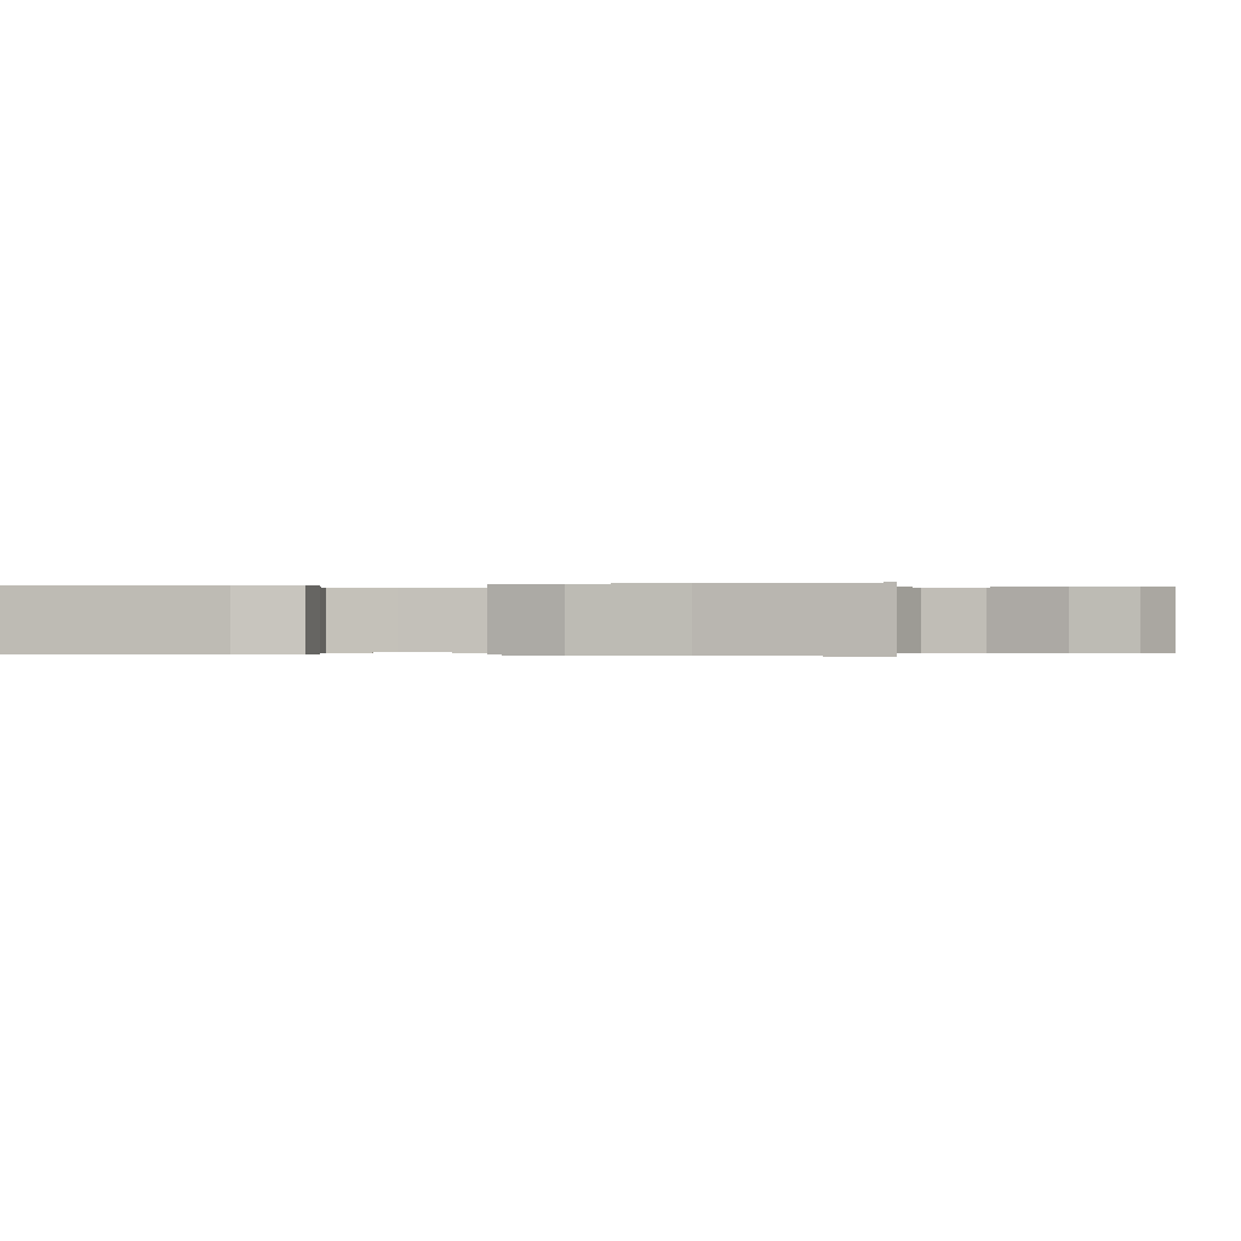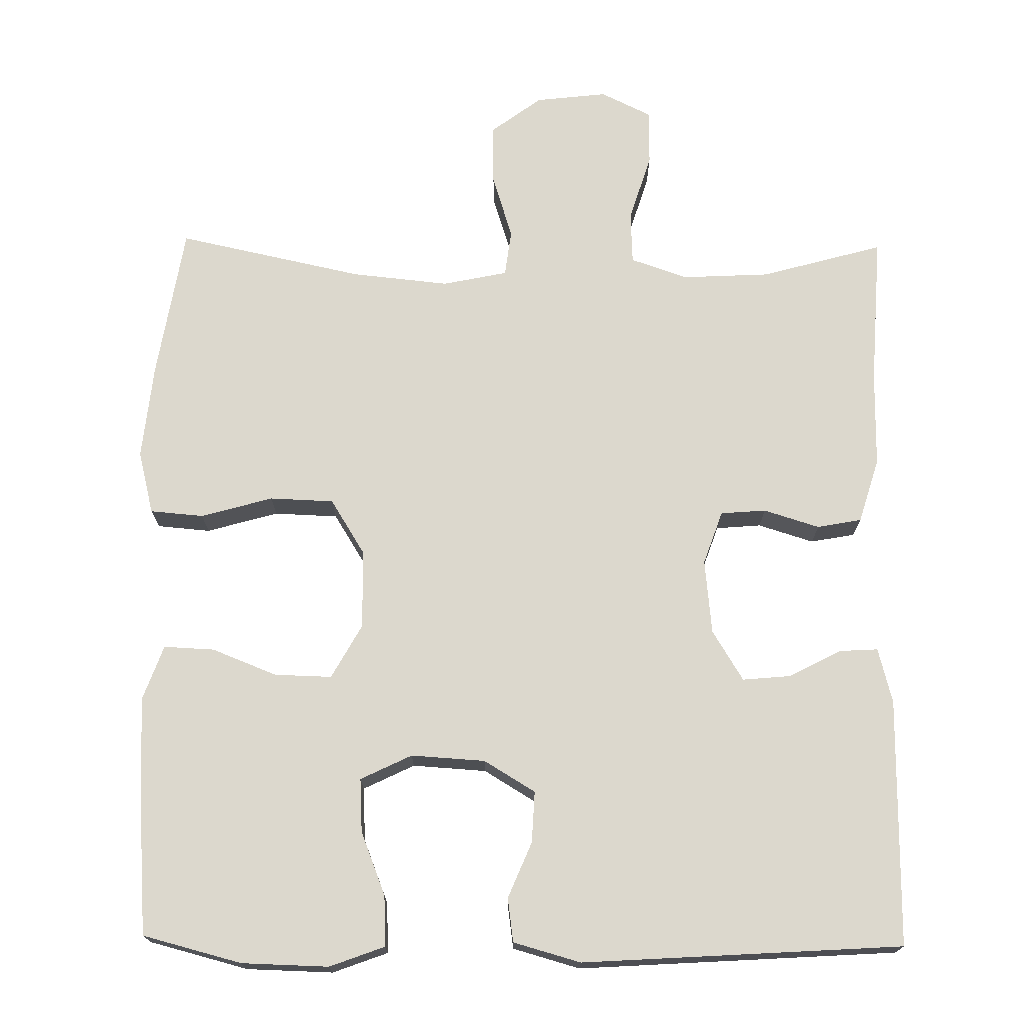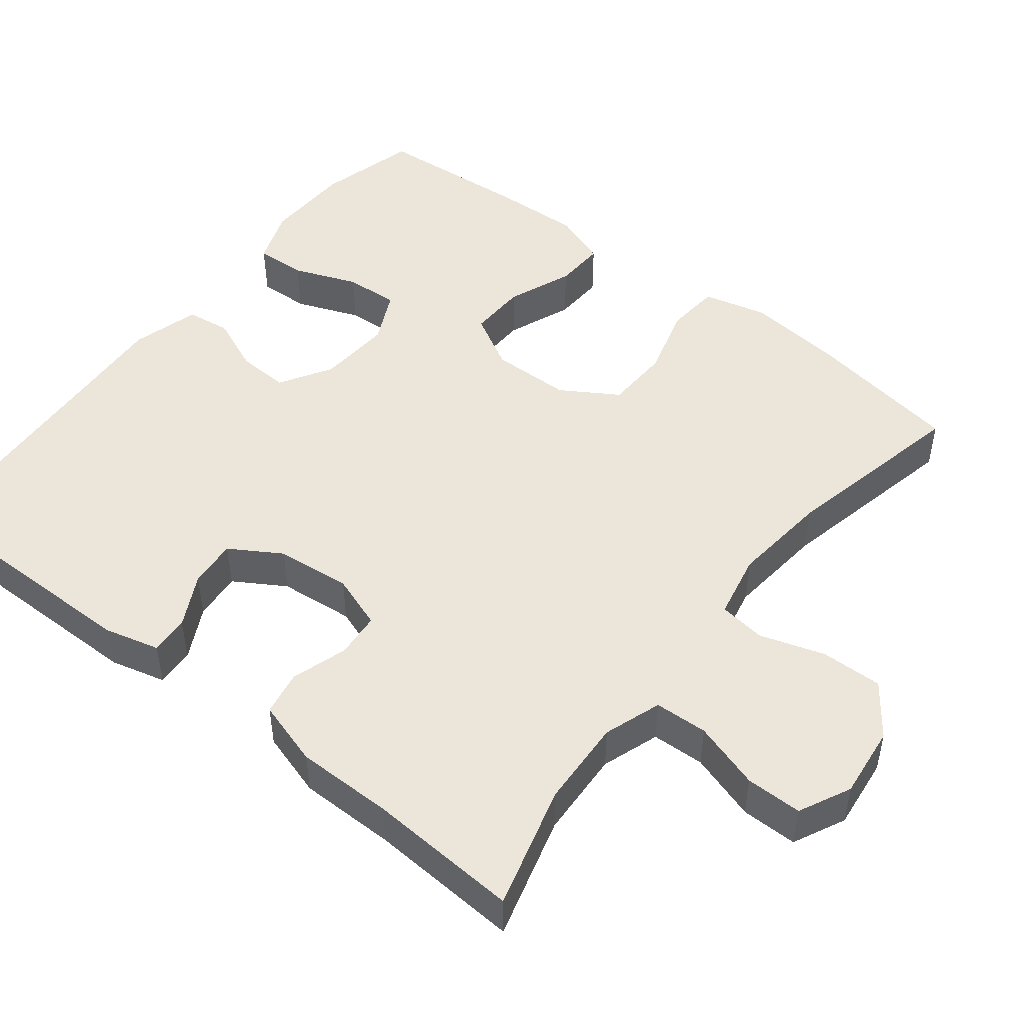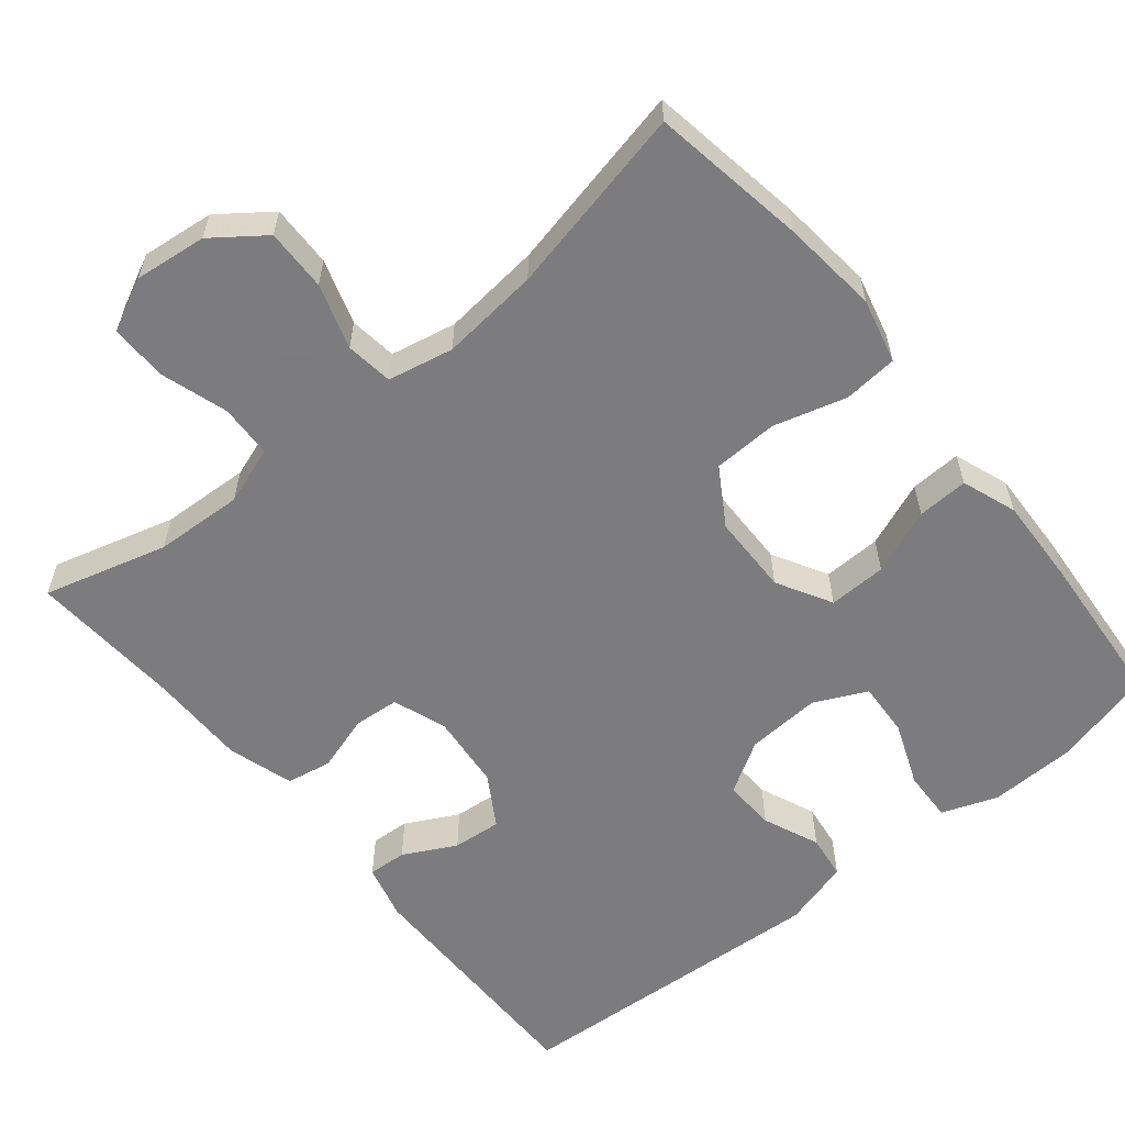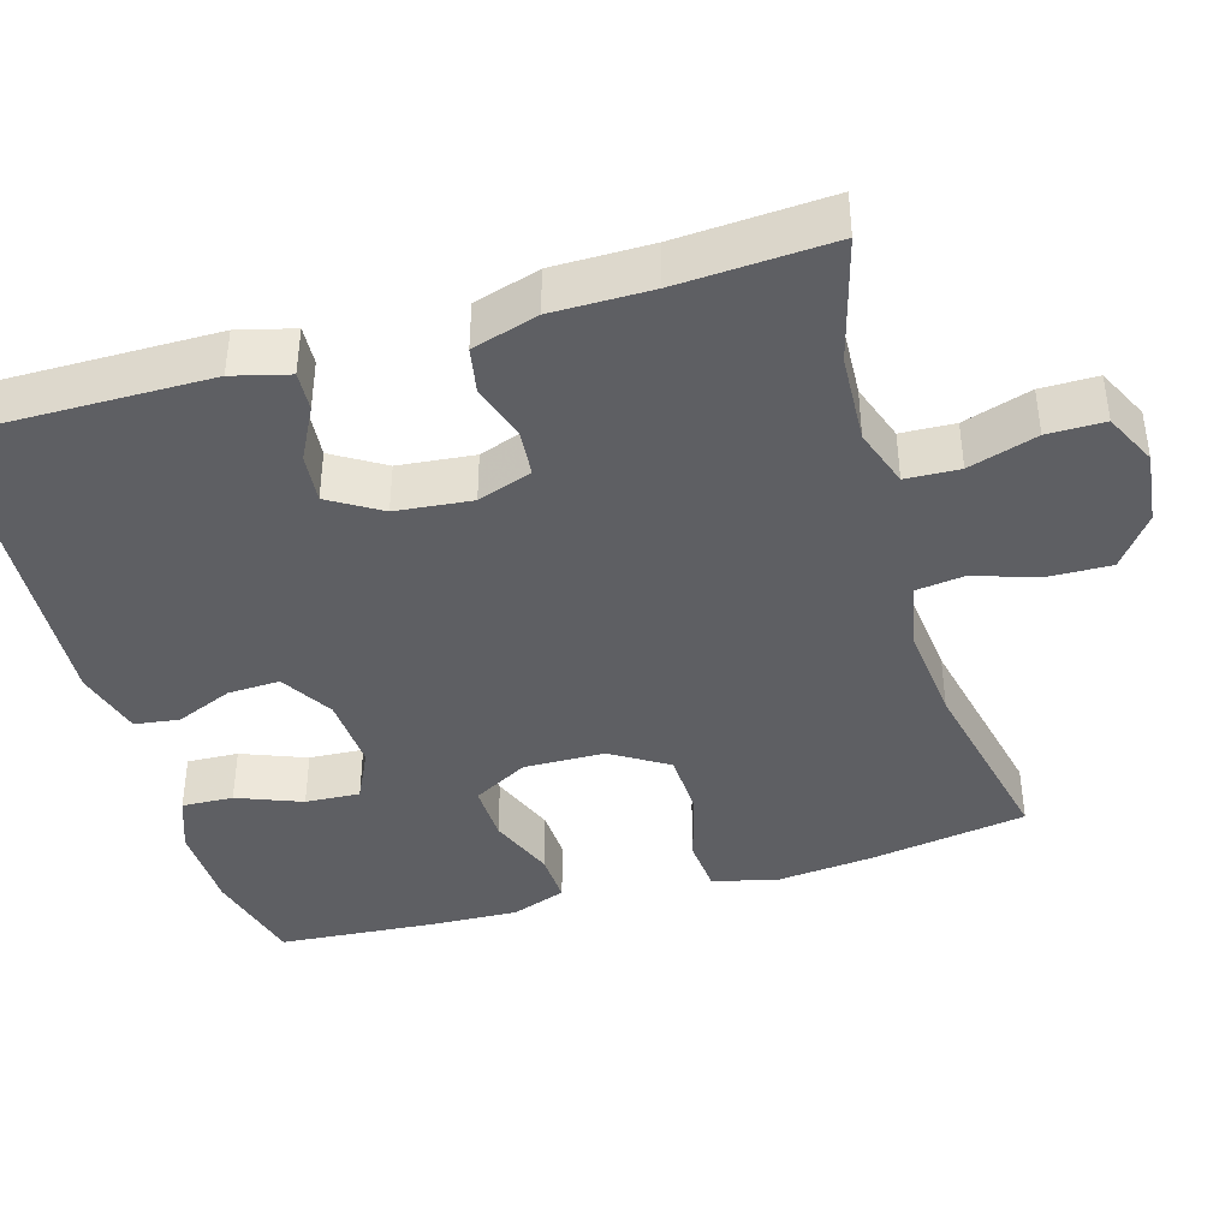
<metadata>
{"format":"obj","ext":"obj","renderer":"f3d","projection":"perspective","resolution":1024,"background":"white","views":[{"elev":-0.1,"azim":103.9,"up":"+Y"},{"elev":72.4,"azim":0.8,"up":"+Y"},{"elev":48.5,"azim":128.2,"up":"+Y"},{"elev":-58.9,"azim":-140.6,"up":"+Y"},{"elev":-40.9,"azim":106.3,"up":"+Y"}]}
</metadata>
<code>
v -0.5 0.07 -0.5
v -0.533 0.07 -0.296
v -0.546 0.07 -0.169
v -0.525 0.07 -0.085
v -0.454 0.07 -0.079
v -0.359 0.07 -0.106
v -0.274 0.07 -0.103
v -0.228 0.07 -0.029
v -0.226 0.07 0.076
v -0.266 0.07 0.148
v -0.342 0.07 0.146
v -0.428 0.07 0.112
v -0.495 0.07 0.109
v -0.521 0.07 0.181
v -0.516 0.07 0.296
v -0.5 0.07 0.5
v -0.369 0.07 0.534
v -0.254 0.07 0.537
v -0.181 0.07 0.51
v -0.184 0.07 0.443
v -0.217 0.07 0.359
v -0.221 0.07 0.288
v -0.153 0.07 0.255
v -0.055 0.07 0.261
v 0.013 0.07 0.302
v 0.01 0.07 0.37
v -0.021 0.07 0.444
v -0.013 0.07 0.502
v 0.076 0.07 0.527
v 0.5 0.07 0.5
v 0.498 0.07 0.172
v 0.479 0.07 0.099
v 0.428 0.07 0.102
v 0.359 0.07 0.138
v 0.295 0.07 0.144
v 0.254 0.07 0.077
v 0.244 0.07 -0.022
v 0.269 0.07 -0.093
v 0.329 0.07 -0.098
v 0.403 0.07 -0.075
v 0.462 0.07 -0.086
v 0.488 0.07 -0.172
v 0.488 0.07 -0.3
v 0.5 0.07 -0.5
v 0.338 0.07 -0.455
v 0.222 0.07 -0.449
v 0.146 0.07 -0.475
v 0.143 0.07 -0.545
v 0.171 0.07 -0.634
v 0.171 0.07 -0.708
v 0.103 0.07 -0.741
v 0.008 0.07 -0.73
v -0.059 0.07 -0.68
v -0.057 0.07 -0.599
v -0.03 0.07 -0.514
v -0.038 0.07 -0.452
v -0.124 0.07 -0.434
v -0.253 0.07 -0.447
v -0.5 0 -0.5
v -0.533 0 -0.296
v -0.546 0 -0.169
v -0.525 0 -0.085
v -0.454 0 -0.079
v -0.359 0 -0.106
v -0.274 0 -0.103
v -0.228 0 -0.029
v -0.226 0 0.076
v -0.266 0 0.148
v -0.342 0 0.146
v -0.428 0 0.112
v -0.495 0 0.109
v -0.521 0 0.181
v -0.516 0 0.296
v -0.5 0 0.5
v -0.369 0 0.534
v -0.254 0 0.537
v -0.181 0 0.51
v -0.184 0 0.443
v -0.217 0 0.359
v -0.221 0 0.288
v -0.153 0 0.255
v -0.055 0 0.261
v 0.013 0 0.302
v 0.01 0 0.37
v -0.021 0 0.444
v -0.013 0 0.502
v 0.076 0 0.527
v 0.5 0 0.5
v 0.498 0 0.172
v 0.479 0 0.099
v 0.428 0 0.102
v 0.359 0 0.138
v 0.295 0 0.144
v 0.254 0 0.077
v 0.244 0 -0.022
v 0.269 0 -0.093
v 0.329 0 -0.098
v 0.403 0 -0.075
v 0.462 0 -0.086
v 0.488 0 -0.172
v 0.488 0 -0.3
v 0.5 0 -0.5
v 0.338 0 -0.455
v 0.222 0 -0.449
v 0.146 0 -0.475
v 0.143 0 -0.545
v 0.171 0 -0.634
v 0.171 0 -0.708
v 0.103 0 -0.741
v 0.008 0 -0.73
v -0.059 0 -0.68
v -0.057 0 -0.599
v -0.03 0 -0.514
v -0.038 0 -0.452
v -0.124 0 -0.434
v -0.253 0 -0.447
f 53 54 55
f 52 53 55
f 51 52 55
f 50 51 55
f 49 50 55
f 48 49 55
f 47 48 55 56
f 46 47 56 57
f 43 44 45
f 43 45 46
f 42 43 46
f 41 42 46
f 40 41 46
f 39 40 46
f 38 39 46 57
f 32 33 34
f 31 32 34
f 30 31 34
f 29 30 34
f 28 29 34
f 27 28 34
f 26 27 34
f 25 26 34 35
f 24 25 35 36
f 19 20 21
f 18 19 21
f 17 18 21
f 16 17 21
f 15 16 21
f 14 15 21
f 13 14 21
f 12 13 21
f 11 12 21
f 10 11 21 22
f 9 10 22 23
f 4 5 6
f 3 4 6
f 2 3 6
f 1 2 6
f 58 1 6
f 58 6 7
f 58 7 8
f 57 58 8
f 38 57 8
f 37 38 8
f 24 36 37
f 23 24 37
f 9 23 37
f 8 9 37
f 113 112 111
f 113 111 110
f 113 110 109
f 113 109 108
f 113 108 107
f 113 107 106
f 114 113 106 105
f 115 114 105 104
f 103 102 101
f 104 103 101
f 104 101 100
f 104 100 99
f 104 99 98
f 104 98 97
f 115 104 97 96
f 92 91 90
f 92 90 89
f 92 89 88
f 92 88 87
f 92 87 86
f 92 86 85
f 92 85 84
f 93 92 84 83
f 94 93 83 82
f 79 78 77
f 79 77 76
f 79 76 75
f 79 75 74
f 79 74 73
f 79 73 72
f 79 72 71
f 79 71 70
f 79 70 69
f 80 79 69 68
f 81 80 68 67
f 64 63 62
f 64 62 61
f 64 61 60
f 64 60 59
f 64 59 116
f 65 64 116
f 66 65 116
f 66 116 115
f 66 115 96
f 66 96 95
f 95 94 82
f 95 82 81
f 95 81 67
f 95 67 66
f 1 59 60 2
f 2 60 61 3
f 3 61 62 4
f 4 62 63 5
f 5 63 64 6
f 6 64 65 7
f 7 65 66 8
f 8 66 67 9
f 9 67 68 10
f 10 68 69 11
f 11 69 70 12
f 12 70 71 13
f 13 71 72 14
f 14 72 73 15
f 15 73 74 16
f 16 74 75 17
f 17 75 76 18
f 18 76 77 19
f 19 77 78 20
f 20 78 79 21
f 21 79 80 22
f 22 80 81 23
f 23 81 82 24
f 24 82 83 25
f 25 83 84 26
f 26 84 85 27
f 27 85 86 28
f 28 86 87 29
f 29 87 88 30
f 30 88 89 31
f 31 89 90 32
f 32 90 91 33
f 33 91 92 34
f 34 92 93 35
f 35 93 94 36
f 36 94 95 37
f 37 95 96 38
f 38 96 97 39
f 39 97 98 40
f 40 98 99 41
f 41 99 100 42
f 42 100 101 43
f 43 101 102 44
f 44 102 103 45
f 45 103 104 46
f 46 104 105 47
f 47 105 106 48
f 48 106 107 49
f 49 107 108 50
f 50 108 109 51
f 51 109 110 52
f 52 110 111 53
f 53 111 112 54
f 54 112 113 55
f 55 113 114 56
f 56 114 115 57
f 57 115 116 58
f 58 116 59 1

</code>
